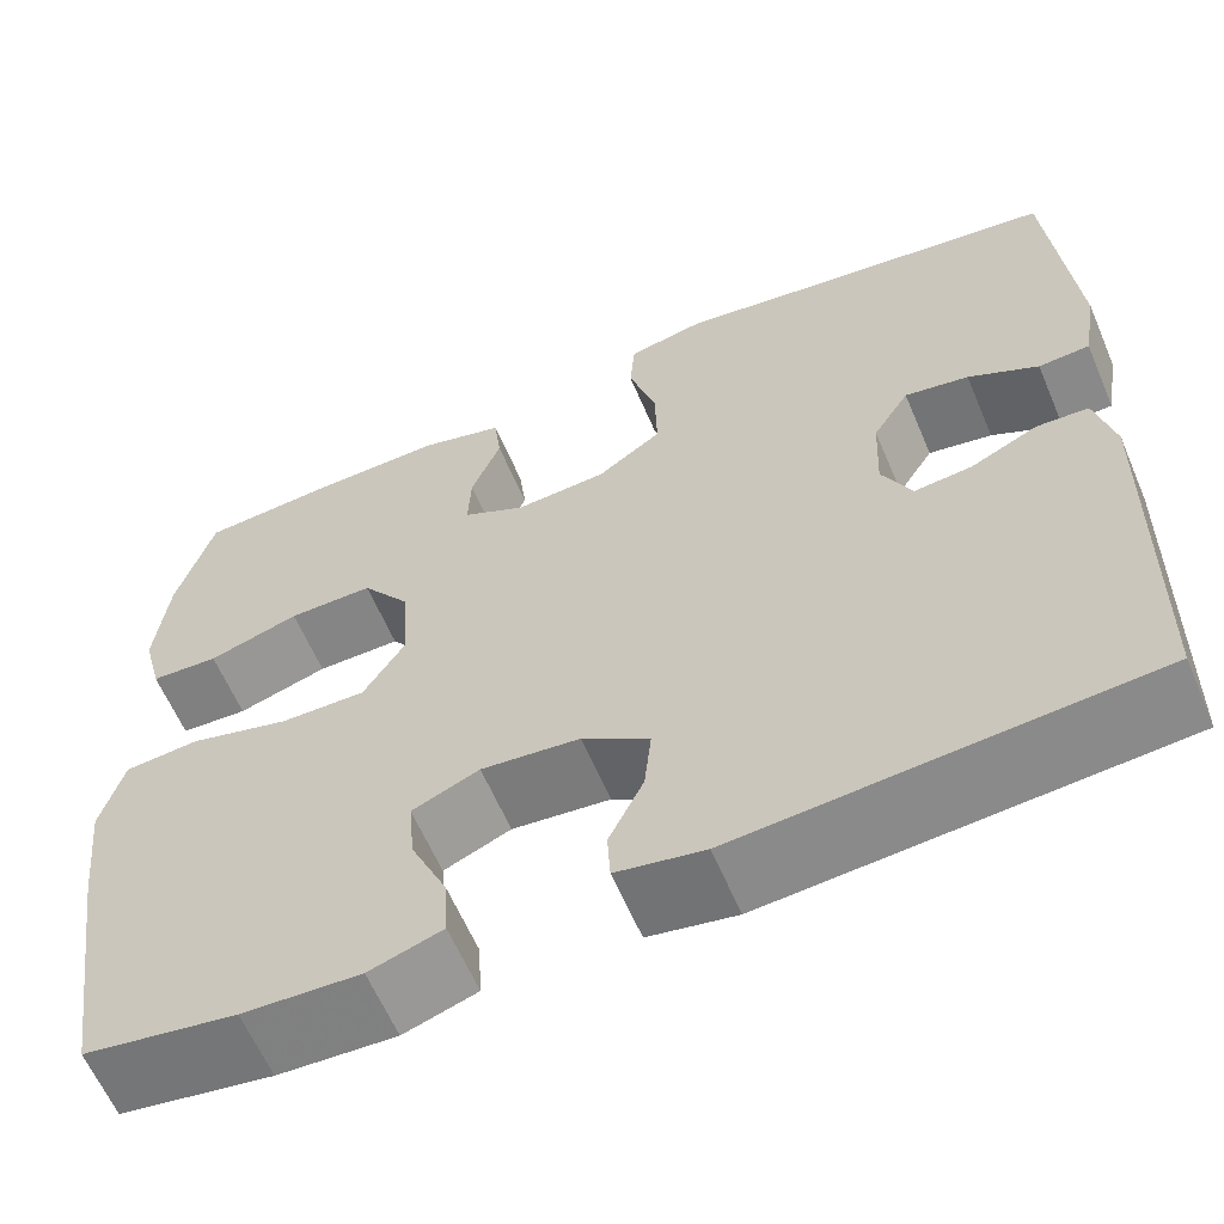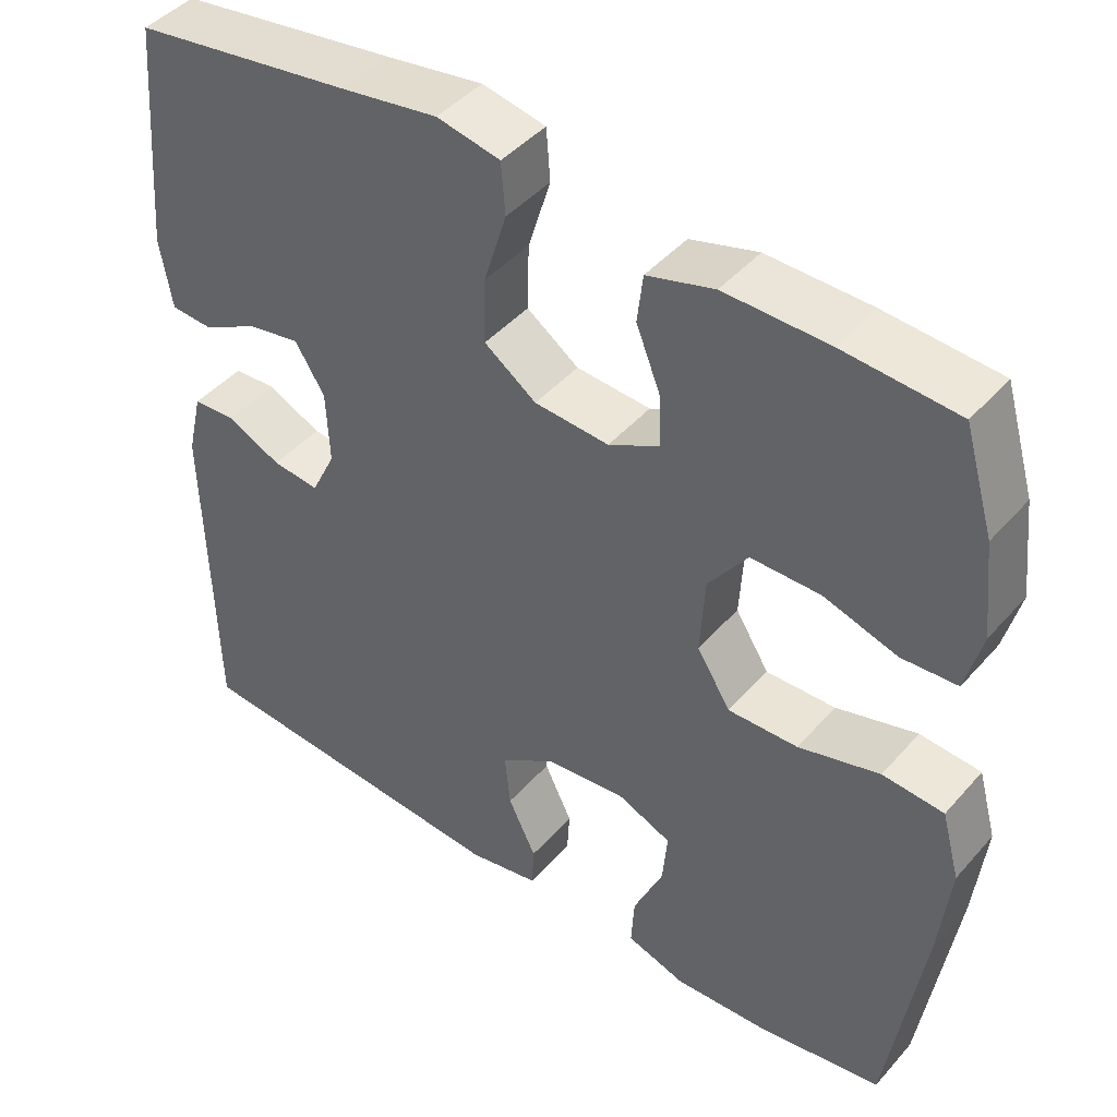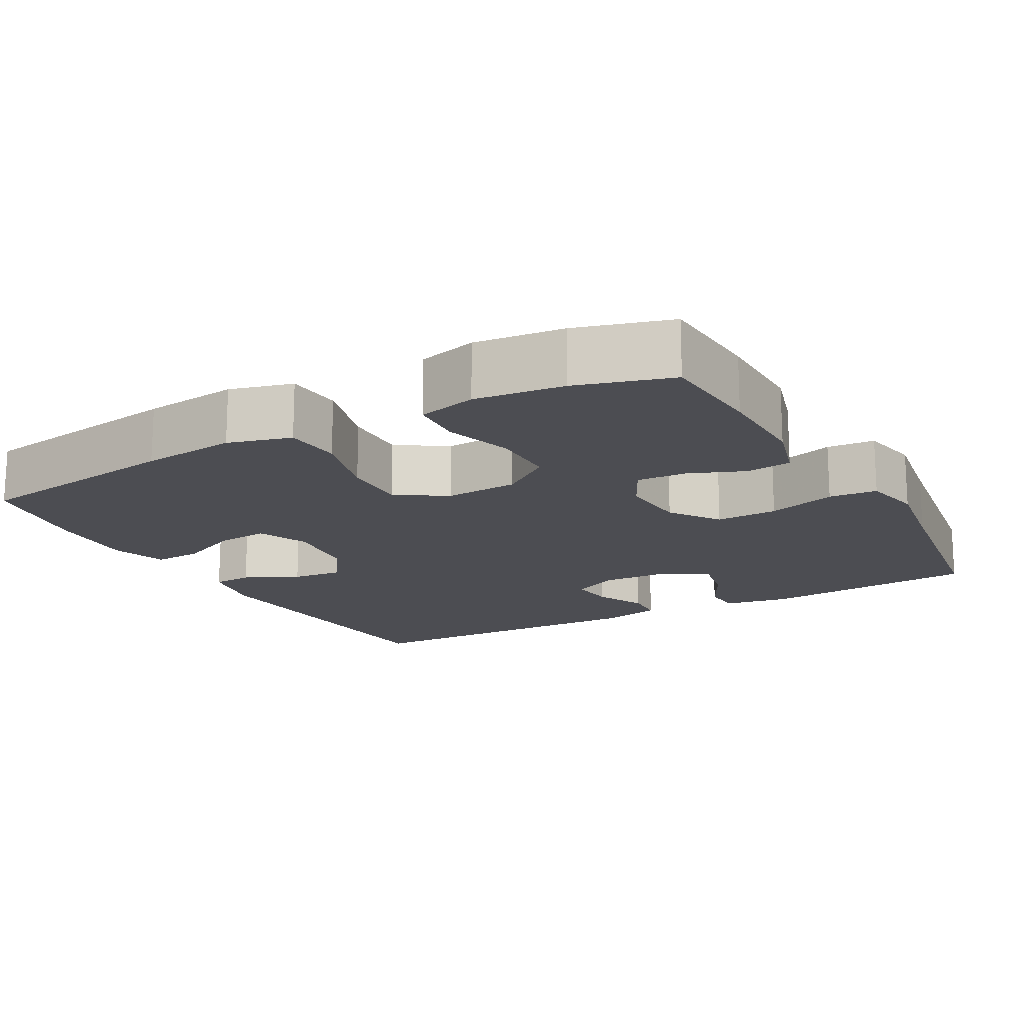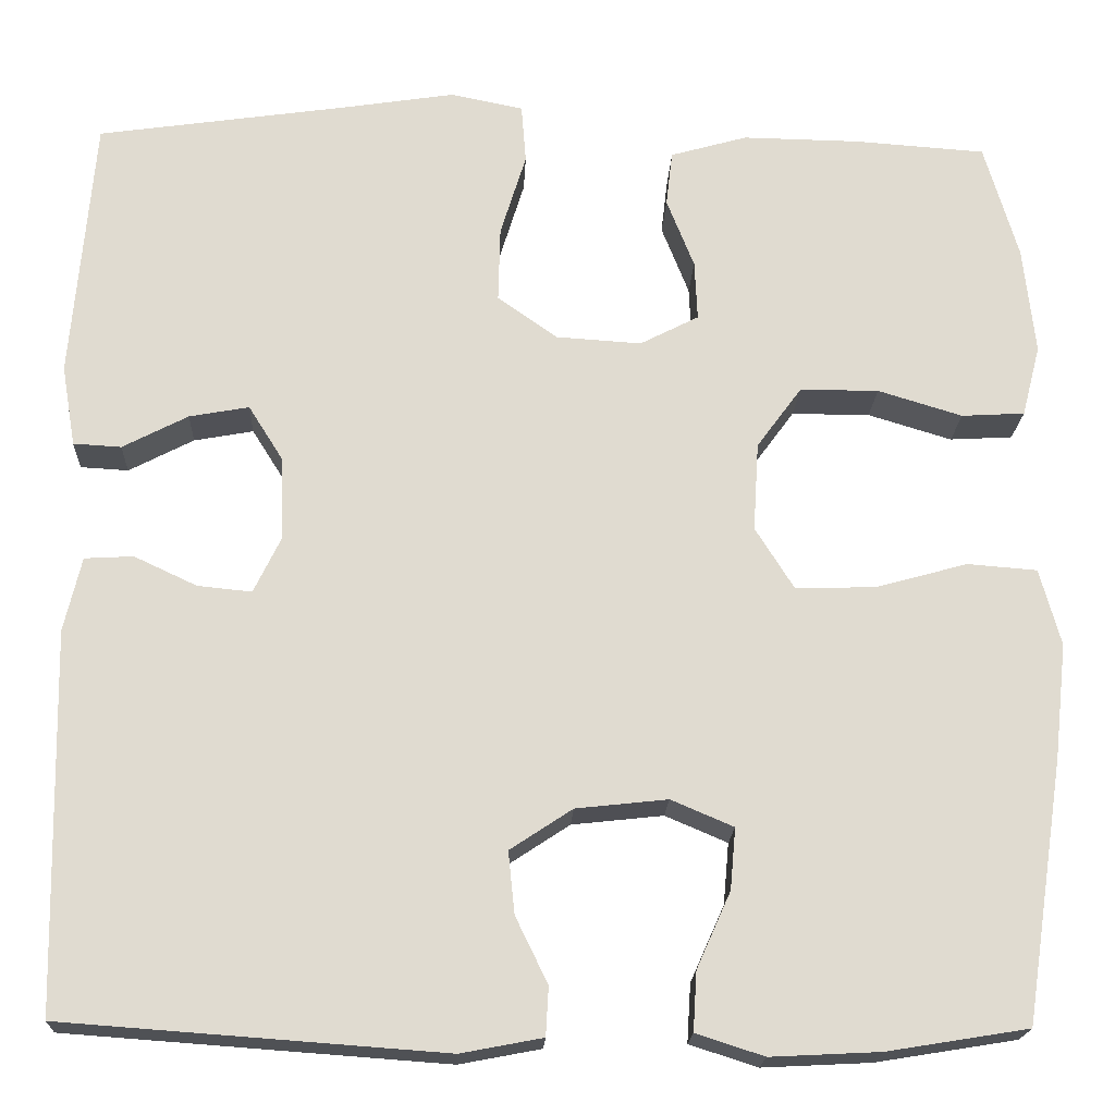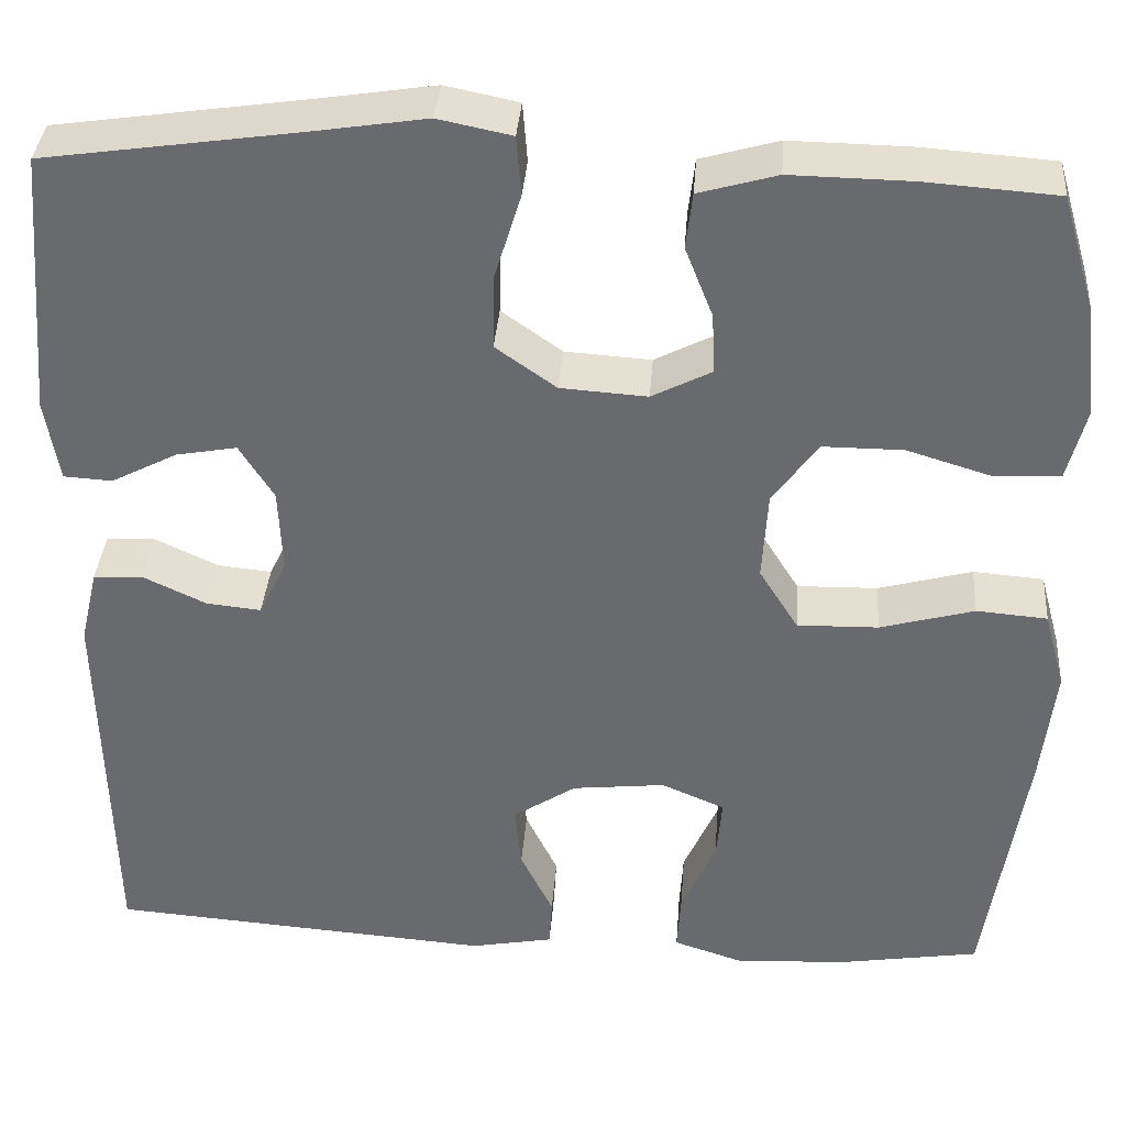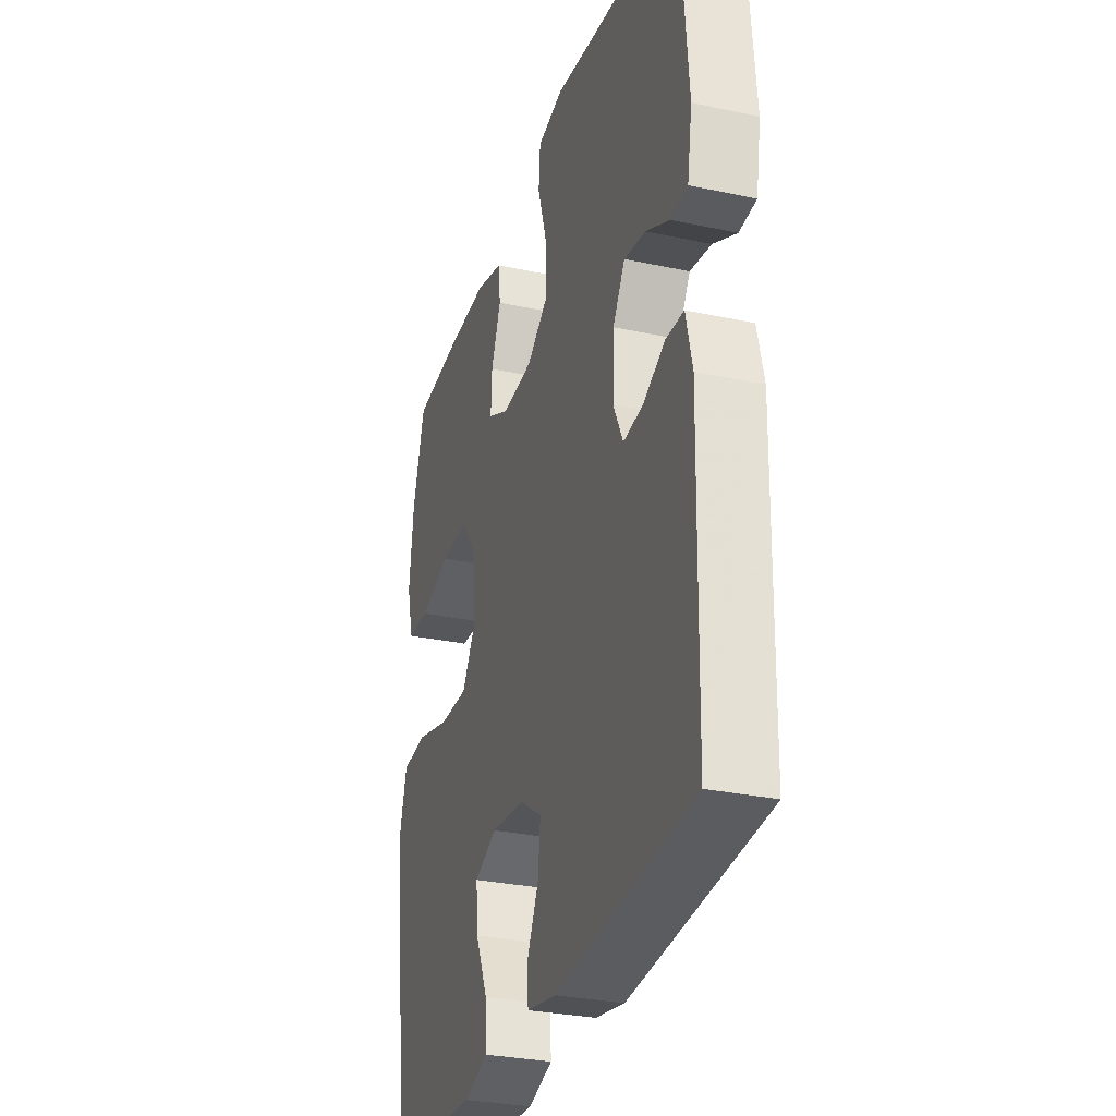
<metadata>
{"format":"obj","ext":"obj","renderer":"f3d","projection":"perspective","resolution":1024,"background":"white","views":[{"elev":-61.7,"azim":23.1,"up":"+Z"},{"elev":44.2,"azim":-142.0,"up":"+Z"},{"elev":-16.3,"azim":-61.0,"up":"+Y"},{"elev":-19.4,"azim":177.5,"up":"+Z"},{"elev":36.4,"azim":-175.7,"up":"+Z"},{"elev":-30.1,"azim":72.7,"up":"+Z"}]}
</metadata>
<code>
v 0.5 0.07 0.5
v 0.524 0.07 0.212
v 0.509 0.07 0.124
v 0.457 0.07 0.121
v 0.386 0.07 0.158
v 0.321 0.07 0.17
v 0.284 0.07 0.111
v 0.28 0.07 0.02
v 0.31 0.07 -0.042
v 0.369 0.07 -0.036
v 0.437 0.07 -0.004
v 0.49 0.07 -0.007
v 0.509 0.07 -0.088
v 0.5 0.07 -0.5
v 0.086 0.07 -0.53
v -0.003 0.07 -0.513
v -0.006 0.07 -0.46
v 0.029 0.07 -0.388
v 0.036 0.07 -0.32
v -0.032 0.07 -0.275
v -0.132 0.07 -0.264
v -0.2 0.07 -0.293
v -0.194 0.07 -0.36
v -0.157 0.07 -0.443
v -0.153 0.07 -0.507
v -0.227 0.07 -0.531
v -0.346 0.07 -0.525
v -0.5 0.07 -0.5
v -0.543 0.07 -0.216
v -0.557 0.07 -0.089
v -0.534 0.07 -0.005
v -0.458 0.07 0.001
v -0.357 0.07 -0.027
v -0.27 0.07 -0.029
v -0.228 0.07 0.038
v -0.234 0.07 0.135
v -0.283 0.07 0.202
v -0.369 0.07 0.202
v -0.461 0.07 0.174
v -0.53 0.07 0.178
v -0.55 0.07 0.256
v -0.537 0.07 0.374
v -0.5 0.07 0.5
v -0.358 0.07 0.51
v -0.229 0.07 0.512
v -0.145 0.07 0.488
v -0.138 0.07 0.428
v -0.168 0.07 0.352
v -0.171 0.07 0.287
v -0.107 0.07 0.254
v -0.014 0.07 0.26
v 0.051 0.07 0.306
v 0.049 0.07 0.388
v 0.021 0.07 0.479
v 0.026 0.07 0.543
v 0.105 0.07 0.559
v 0.226 0.07 0.54
v 0.5 0 0.5
v 0.524 0 0.212
v 0.509 0 0.124
v 0.457 0 0.121
v 0.386 0 0.158
v 0.321 0 0.17
v 0.284 0 0.111
v 0.28 0 0.02
v 0.31 0 -0.042
v 0.369 0 -0.036
v 0.437 0 -0.004
v 0.49 0 -0.007
v 0.509 0 -0.088
v 0.5 0 -0.5
v 0.086 0 -0.53
v -0.003 0 -0.513
v -0.006 0 -0.46
v 0.029 0 -0.388
v 0.036 0 -0.32
v -0.032 0 -0.275
v -0.132 0 -0.264
v -0.2 0 -0.293
v -0.194 0 -0.36
v -0.157 0 -0.443
v -0.153 0 -0.507
v -0.227 0 -0.531
v -0.346 0 -0.525
v -0.5 0 -0.5
v -0.543 0 -0.216
v -0.557 0 -0.089
v -0.534 0 -0.005
v -0.458 0 0.001
v -0.357 0 -0.027
v -0.27 0 -0.029
v -0.228 0 0.038
v -0.234 0 0.135
v -0.283 0 0.202
v -0.369 0 0.202
v -0.461 0 0.174
v -0.53 0 0.178
v -0.55 0 0.256
v -0.537 0 0.374
v -0.5 0 0.5
v -0.358 0 0.51
v -0.229 0 0.512
v -0.145 0 0.488
v -0.138 0 0.428
v -0.168 0 0.352
v -0.171 0 0.287
v -0.107 0 0.254
v -0.014 0 0.26
v 0.051 0 0.306
v 0.049 0 0.388
v 0.021 0 0.479
v 0.026 0 0.543
v 0.105 0 0.559
v 0.226 0 0.54
f 54 55 56 57
f 53 54 57 1
f 52 53 1 2
f 51 52 2
f 50 51 2
f 45 46 47 48
f 45 48 49
f 44 45 49
f 43 44 49
f 42 43 49
f 41 42 49 50
f 38 39 40 41
f 37 38 41 50
f 30 31 32 33
f 30 33 34
f 29 30 34
f 28 29 34
f 27 28 34 35
f 23 24 25 26
f 22 23 26 27
f 15 16 17 18
f 15 18 19
f 14 15 19
f 13 14 19 20
f 10 11 12 13
f 9 10 13 20
f 2 3 4 5
f 2 5 6
f 36 37 50 2
f 22 27 35
f 21 22 35 36
f 8 9 20 21
f 7 8 21 36
f 6 7 36
f 2 6 36
f 114 113 112 111
f 58 114 111 110
f 59 58 110 109
f 59 109 108
f 59 108 107
f 105 104 103 102
f 106 105 102
f 106 102 101
f 106 101 100
f 106 100 99
f 107 106 99 98
f 98 97 96 95
f 107 98 95 94
f 90 89 88 87
f 91 90 87
f 91 87 86
f 91 86 85
f 92 91 85 84
f 83 82 81 80
f 84 83 80 79
f 75 74 73 72
f 76 75 72
f 76 72 71
f 77 76 71 70
f 70 69 68 67
f 77 70 67 66
f 62 61 60 59
f 63 62 59
f 59 107 94 93
f 92 84 79
f 93 92 79 78
f 78 77 66 65
f 93 78 65 64
f 93 64 63
f 93 63 59
f 1 58 59 2
f 2 59 60 3
f 3 60 61 4
f 4 61 62 5
f 5 62 63 6
f 6 63 64 7
f 7 64 65 8
f 8 65 66 9
f 9 66 67 10
f 10 67 68 11
f 11 68 69 12
f 12 69 70 13
f 13 70 71 14
f 14 71 72 15
f 15 72 73 16
f 16 73 74 17
f 17 74 75 18
f 18 75 76 19
f 19 76 77 20
f 20 77 78 21
f 21 78 79 22
f 22 79 80 23
f 23 80 81 24
f 24 81 82 25
f 25 82 83 26
f 26 83 84 27
f 27 84 85 28
f 28 85 86 29
f 29 86 87 30
f 30 87 88 31
f 31 88 89 32
f 32 89 90 33
f 33 90 91 34
f 34 91 92 35
f 35 92 93 36
f 36 93 94 37
f 37 94 95 38
f 38 95 96 39
f 39 96 97 40
f 40 97 98 41
f 41 98 99 42
f 42 99 100 43
f 43 100 101 44
f 44 101 102 45
f 45 102 103 46
f 46 103 104 47
f 47 104 105 48
f 48 105 106 49
f 49 106 107 50
f 50 107 108 51
f 51 108 109 52
f 52 109 110 53
f 53 110 111 54
f 54 111 112 55
f 55 112 113 56
f 56 113 114 57
f 57 114 58 1

</code>
